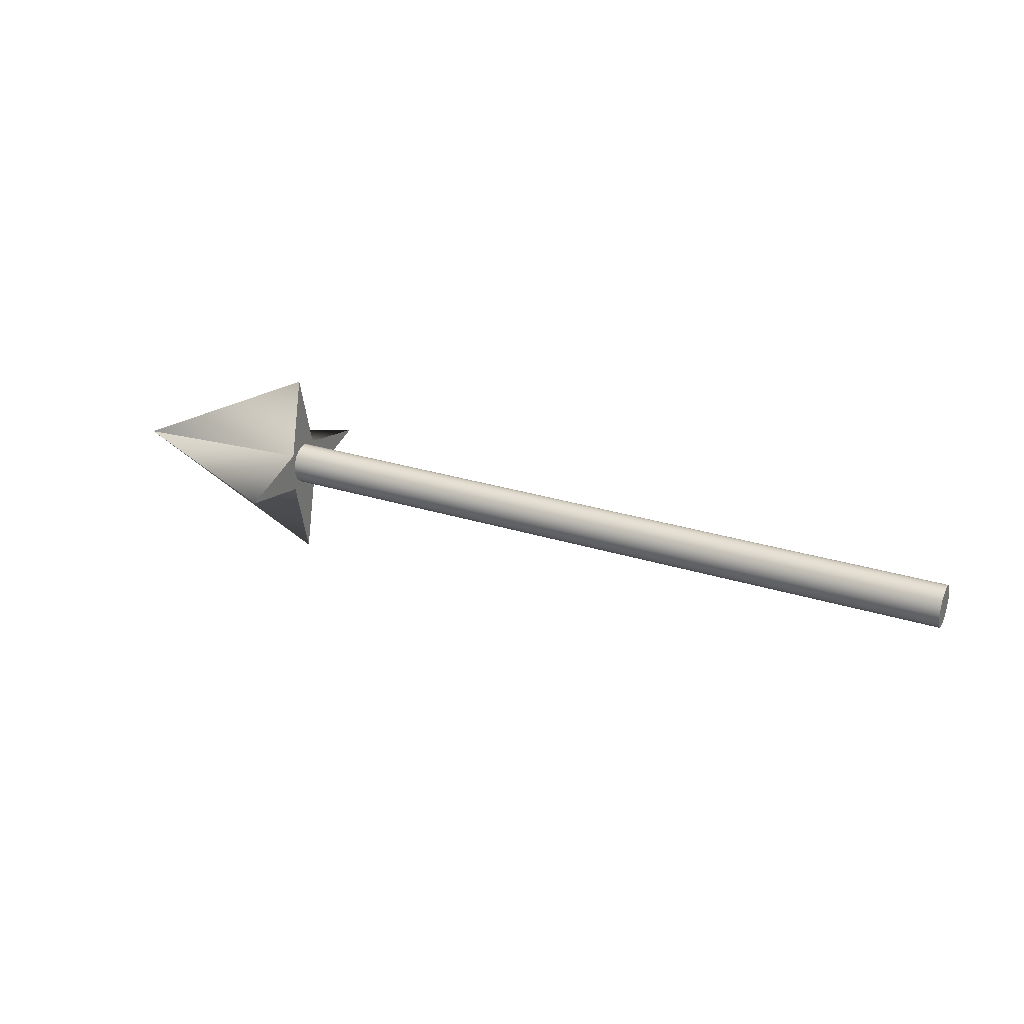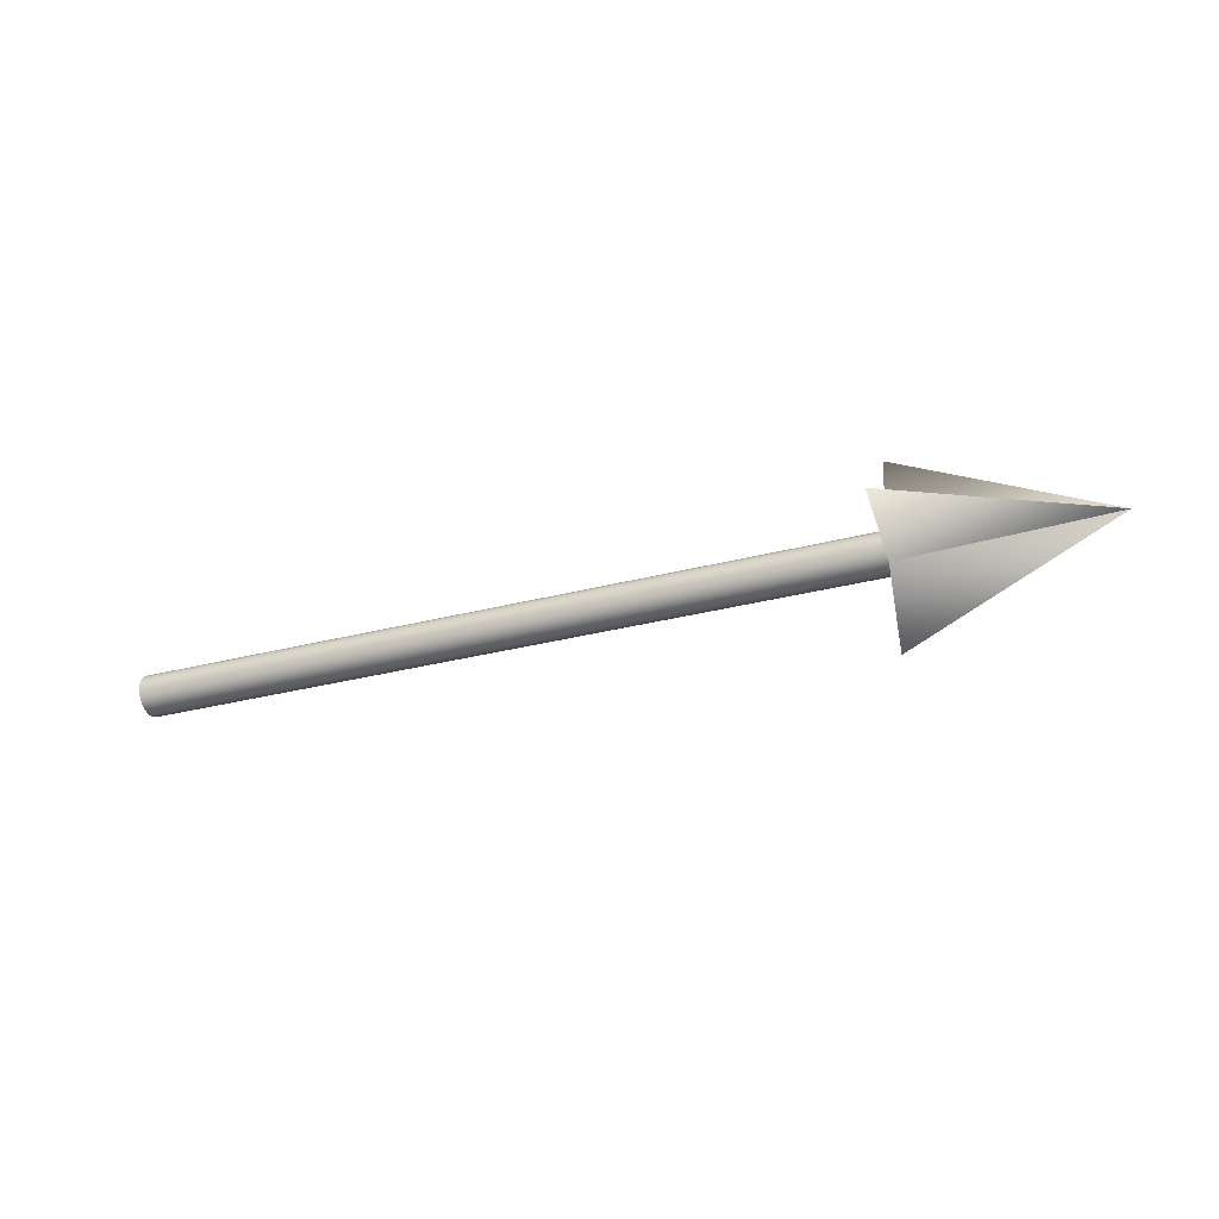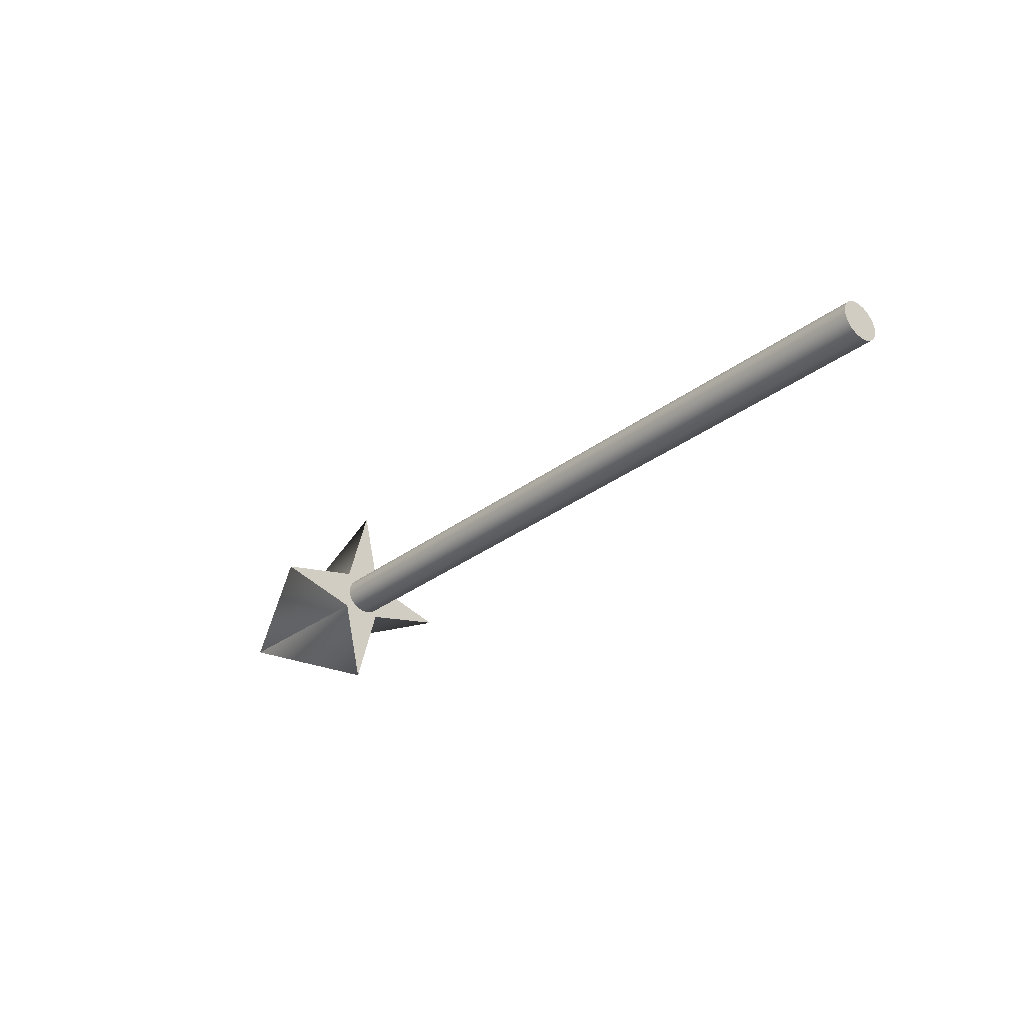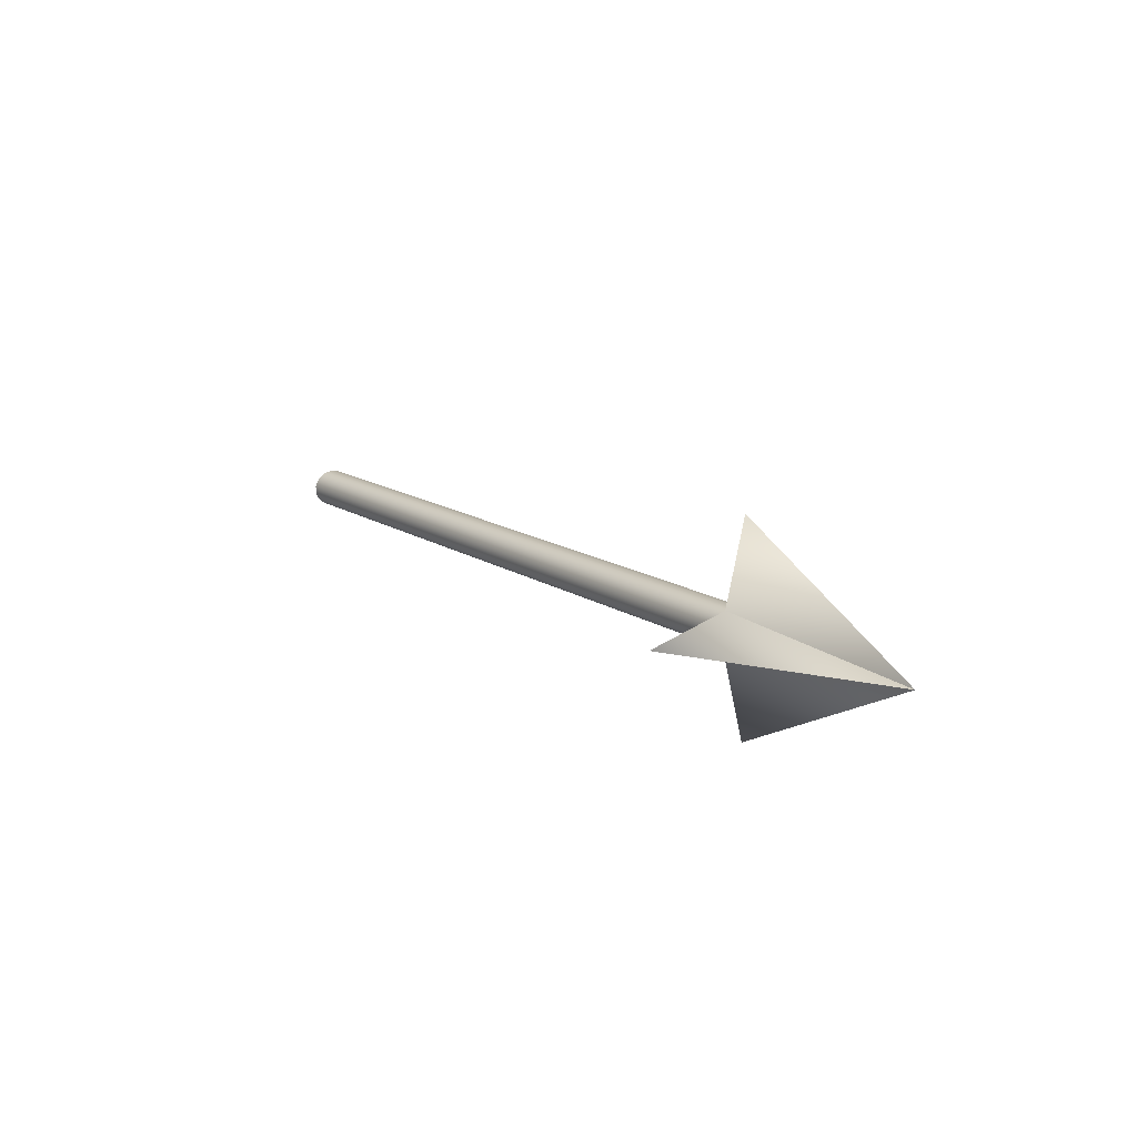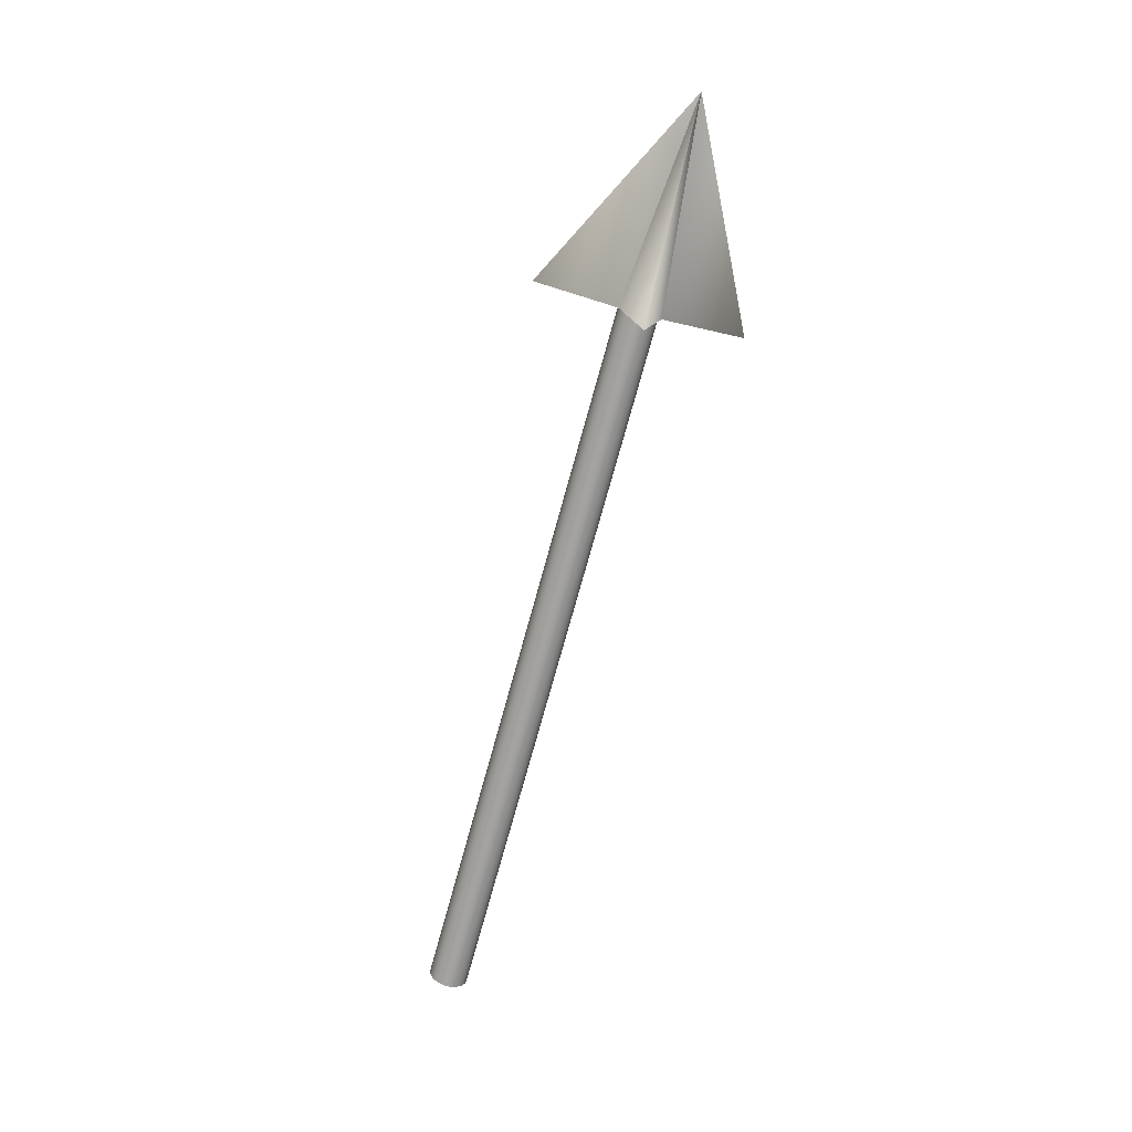
<metadata>
{"format":"obj","ext":"obj","renderer":"f3d","projection":"perspective","resolution":1024,"background":"white","views":[{"elev":28.5,"azim":-154.7,"up":"+Z"},{"elev":-34.0,"azim":19.0,"up":"+Y"},{"elev":-30.5,"azim":-132.3,"up":"+Y"},{"elev":14.5,"azim":54.5,"up":"+Y"},{"elev":-72.5,"azim":74.8,"up":"+Z"}]}
</metadata>
<code>
v  6.796 0.3558 -13.73
v  6.793 1.464 -9.226
v  18.07 0.3289 -8.086
v  6.782 5.956 -8.052
v  6.792 1.448 -6.943
v  6.791 0.2761 -2.454
v  6.795 -0.8321 -6.959
v  6.795 -5.324 -8.132
v  6.795 -0.8159 -9.243
g Cone001
f 1 2 3
f 3 3 1
f 2 4 3
f 3 3 2
f 4 5 3
f 3 3 4
f 5 6 3
f 3 3 5
f 6 7 3
f 3 3 6
f 7 8 3
f 3 3 7
f 8 9 3
f 3 3 8
f 9 1 3
f 3 3 9
f 9 8 7
f 7 6 5
f 5 4 2
f 7 5 2
f 9 7 2
f 9 2 1
f 3 3 3
f 3 3 3
f 3 3 3
f 3 3 3
f 3 3 3
f 3 3 3
v  8.876 0.3207 -7.925
v  8.872 -0.6964 -7.525
v  8.877 -0.7608 -7.934
v  8.882 -0.5073 -7.161
v  8.878 -0.2219 -6.89
v  8.876 0.1218 -6.748
v  8.876 0.5046 -6.745
v  8.876 0.85 -6.882
v  8.88 1.139 -7.148
v  8.869 1.333 -7.509
v  8.874 1.402 -7.917
v  8.879 1.338 -8.325
v  8.871 1.149 -8.679
v  8.875 0.8632 -8.95
v  8.875 0.5196 -9.102
v  8.876 0.1368 -9.105
v  8.877 -0.2087 -8.958
v  8.873 -0.4975 -8.692
v  8.882 -0.6912 -8.341
v  4.694 -0.7008 -7.517
v  4.697 -0.7651 -7.936
v  4.691 -0.5116 -7.162
v  4.687 -0.2262 -6.891
v  4.696 0.1174 -6.75
v  4.696 0.5002 -6.747
v  4.686 0.8456 -6.883
v  4.689 1.135 -7.149
v  4.691 1.328 -7.501
v  4.695 1.398 -7.919
v  4.689 1.333 -8.326
v  4.691 1.144 -8.682
v  4.696 0.8588 -8.952
v  4.697 0.5152 -9.095
v  4.698 0.1324 -9.098
v  4.697 -0.213 -8.961
v  4.694 -0.5018 -8.694
v  4.692 -0.6955 -8.342
v  0.5143 -0.7051 -7.52
v  0.5073 -0.7694 -7.937
v  0.512 -0.5159 -7.164
v  0.5078 -0.2305 -6.894
v  0.5061 0.1131 -6.752
v  0.5058 0.4959 -6.748
v  0.5064 0.8413 -6.885
v  0.5099 1.13 -7.152
v  0.5117 1.324 -7.504
v  0.5045 1.393 -7.92
v  0.5095 1.329 -8.329
v  0.5117 1.14 -8.684
v  0.5054 0.8545 -8.953
v  0.5071 0.5109 -9.095
v  0.5075 0.1281 -9.098
v  0.5068 -0.2173 -8.962
v  0.5138 -0.5061 -8.697
v  0.5121 -0.6998 -8.345
v  -3.676 -0.7094 -7.521
v  -3.671 -0.7738 -7.929
v  -3.678 -0.5202 -7.165
v  -3.672 -0.2348 -6.896
v  -3.673 0.1088 -6.754
v  -3.674 0.4916 -6.751
v  -3.673 0.837 -6.888
v  -3.68 1.126 -7.152
v  -3.679 1.319 -7.505
v  -3.674 1.389 -7.912
v  -3.681 1.325 -8.33
v  -3.678 1.136 -8.685
v  -3.674 0.8502 -8.956
v  -3.673 0.5066 -9.098
v  -3.672 0.1238 -9.101
v  -3.673 -0.2217 -8.964
v  -3.676 -0.5105 -8.698
v  -3.678 -0.7041 -8.345
v  -7.856 -0.7137 -7.523
v  -7.861 -0.7781 -7.93
v  -7.858 -0.5246 -7.168
v  -7.862 -0.2392 -6.897
v  -7.864 0.1045 -6.755
v  -7.864 0.4873 -6.752
v  -7.864 0.8327 -6.889
v  -7.86 1.121 -7.155
v  -7.858 1.315 -7.507
v  -7.864 1.385 -7.913
v  -7.86 1.32 -8.332
v  -7.858 1.131 -8.688
v  -7.864 0.8459 -8.957
v  -7.863 0.5022 -9.099
v  -7.862 0.1194 -9.102
v  -7.863 -0.226 -8.965
v  -7.856 -0.5148 -8.7
v  -7.858 -0.7084 -8.348
v  -12.05 -0.718 -7.524
v  -12.04 -0.7824 -7.933
v  -12.05 -0.5289 -7.169
v  -12.04 -0.2435 -6.9
v  -12.04 0.1001 -6.747
v  -12.04 0.4829 -6.744
v  -12.04 0.8284 -6.891
v  -12.05 1.117 -7.156
v  -12.05 1.311 -7.508
v  -12.04 1.381 -7.916
v  -12.05 1.316 -8.323
v  -12.05 1.127 -8.689
v  -12.04 0.8416 -8.959
v  -12.04 0.4979 -9.101
v  -12.04 0.1151 -9.104
v  -12.04 -0.2303 -8.968
v  -12.05 -0.5191 -8.701
v  -12.05 -0.7128 -8.338
v  -16.23 -0.7223 -7.527
v  -16.23 -0.7867 -7.934
v  -16.23 -0.5332 -7.171
v  -16.23 -0.2478 -6.901
v  -16.23 0.0958 -6.748
v  -16.23 0.4786 -6.745
v  -16.23 0.8241 -6.892
v  -16.23 1.113 -7.158
v  -16.23 1.306 -7.511
v  -16.23 1.376 -7.917
v  -16.23 1.312 -8.325
v  -16.23 1.123 -8.691
v  -16.23 0.8372 -8.96
v  -16.23 0.4936 -9.102
v  -16.23 0.1108 -9.105
v  -16.23 -0.2346 -8.969
v  -16.23 -0.5234 -8.704
v  -16.23 -0.7171 -8.341
v  -20.42 -0.7267 -7.528
v  -20.41 -0.791 -7.936
v  -20.42 -0.5376 -7.162
v  -20.41 -0.2521 -6.903
v  -20.41 0.0915 -6.75
v  -20.41 0.4743 -6.747
v  -20.41 0.8198 -6.895
v  -20.42 1.109 -7.149
v  -20.42 1.302 -7.512
v  -20.41 1.372 -7.919
v  -20.42 1.307 -8.326
v  -20.42 1.118 -8.692
v  -20.41 0.8329 -8.963
v  -20.41 0.4893 -9.105
v  -20.41 0.1065 -9.108
v  -20.41 -0.2389 -8.971
v  -20.42 -0.5277 -8.705
v  -20.42 -0.7215 -8.342
v  -24.6 -0.731 -7.53
v  -24.6 -0.7954 -7.937
v  -24.6 -0.5419 -7.164
v  -24.6 -0.2564 -6.904
v  -24.6 0.0871 -6.751
v  -24.6 0.4699 -6.748
v  -24.6 0.8154 -6.896
v  -24.6 1.104 -7.151
v  -24.6 1.298 -7.514
v  -24.6 1.367 -7.92
v  -24.6 1.303 -8.329
v  -24.6 1.114 -8.695
v  -24.6 0.8286 -8.964
v  -24.6 0.485 -9.106
v  -24.6 0.1022 -9.109
v  -24.6 -0.2433 -8.972
v  -24.6 -0.5321 -8.707
v  -24.6 -0.7258 -8.345
v  -28.79 -0.7353 -7.531
v  -28.78 -0.7997 -7.94
v  -28.79 -0.5462 -7.165
v  -28.78 -0.2608 -6.896
v  -28.78 0.0828 -6.754
v  -28.78 0.4656 -6.751
v  -28.78 0.8111 -6.888
v  -28.79 1.1 -7.152
v  -28.79 1.294 -7.515
v  -28.78 1.363 -7.923
v  -28.79 1.299 -8.33
v  -28.79 1.11 -8.696
v  -28.78 0.8243 -8.966
v  -28.78 0.4807 -9.108
v  -28.78 0.0979 -9.111
v  -28.78 -0.2476 -8.975
v  -28.79 -0.5364 -8.708
v  -28.79 -0.7301 -8.345
v  -32.97 -0.7396 -7.534
v  -32.97 -0.804 -7.941
v  -32.97 -0.5505 -7.168
v  -32.97 -0.2651 -6.897
v  -32.97 0.0785 -6.755
v  -32.97 0.4613 -6.752
v  -32.97 0.8067 -6.889
v  -32.97 1.095 -7.155
v  -32.97 1.289 -7.518
v  -32.97 1.359 -7.924
v  -32.97 1.294 -8.332
v  -32.97 1.105 -8.698
v  -32.96 0.82 -8.969
v  -32.97 0.4763 -9.109
v  -32.97 0.0935 -9.112
v  -32.96 -0.2519 -8.977
v  -32.97 -0.5407 -8.711
v  -32.97 -0.7344 -8.348
v  -32.97 0.2774 -7.932
g Cylinder008
f 10 11 12
f 10 13 11
f 10 14 13
f 10 15 14
f 10 16 15
f 10 17 16
f 10 18 17
f 10 19 18
f 10 20 19
f 10 21 20
f 10 22 21
f 10 23 22
f 10 24 23
f 10 25 24
f 10 26 25
f 10 27 26
f 10 28 27
f 10 12 28
f 12 29 30
f 12 11 29
f 11 31 29
f 11 13 31
f 13 32 31
f 13 14 32
f 14 33 32
f 14 15 33
f 15 34 33
f 15 16 34
f 16 35 34
f 16 17 35
f 17 36 35
f 17 18 36
f 18 37 36
f 18 19 37
f 19 38 37
f 19 20 38
f 20 39 38
f 20 21 39
f 21 40 39
f 21 22 40
f 22 41 40
f 22 23 41
f 23 42 41
f 23 24 42
f 24 43 42
f 24 25 43
f 25 44 43
f 25 26 44
f 26 45 44
f 26 27 45
f 27 46 45
f 27 28 46
f 28 30 46
f 28 12 30
f 30 47 48
f 30 29 47
f 29 49 47
f 29 31 49
f 31 50 49
f 31 32 50
f 32 51 50
f 32 33 51
f 33 52 51
f 33 34 52
f 34 53 52
f 34 35 53
f 35 54 53
f 35 36 54
f 36 55 54
f 36 37 55
f 37 56 55
f 37 38 56
f 38 57 56
f 38 39 57
f 39 58 57
f 39 40 58
f 40 59 58
f 40 41 59
f 41 60 59
f 41 42 60
f 42 61 60
f 42 43 61
f 43 62 61
f 43 44 62
f 44 63 62
f 44 45 63
f 45 64 63
f 45 46 64
f 46 48 64
f 46 30 48
f 48 65 66
f 48 47 65
f 47 67 65
f 47 49 67
f 49 68 67
f 49 50 68
f 50 69 68
f 50 51 69
f 51 70 69
f 51 52 70
f 52 71 70
f 52 53 71
f 53 72 71
f 53 54 72
f 54 73 72
f 54 55 73
f 55 74 73
f 55 56 74
f 56 75 74
f 56 57 75
f 57 76 75
f 57 58 76
f 58 77 76
f 58 59 77
f 59 78 77
f 59 60 78
f 60 79 78
f 60 61 79
f 61 80 79
f 61 62 80
f 62 81 80
f 62 63 81
f 63 82 81
f 63 64 82
f 64 66 82
f 64 48 66
f 66 83 84
f 66 65 83
f 65 85 83
f 65 67 85
f 67 86 85
f 67 68 86
f 68 87 86
f 68 69 87
f 69 88 87
f 69 70 88
f 70 89 88
f 70 71 89
f 71 90 89
f 71 72 90
f 72 91 90
f 72 73 91
f 73 92 91
f 73 74 92
f 74 93 92
f 74 75 93
f 75 94 93
f 75 76 94
f 76 95 94
f 76 77 95
f 77 96 95
f 77 78 96
f 78 97 96
f 78 79 97
f 79 98 97
f 79 80 98
f 80 99 98
f 80 81 99
f 81 100 99
f 81 82 100
f 82 84 100
f 82 66 84
f 84 101 102
f 84 83 101
f 83 103 101
f 83 85 103
f 85 104 103
f 85 86 104
f 86 105 104
f 86 87 105
f 87 106 105
f 87 88 106
f 88 107 106
f 88 89 107
f 89 108 107
f 89 90 108
f 90 109 108
f 90 91 109
f 91 110 109
f 91 92 110
f 92 111 110
f 92 93 111
f 93 112 111
f 93 94 112
f 94 113 112
f 94 95 113
f 95 114 113
f 95 96 114
f 96 115 114
f 96 97 115
f 97 116 115
f 97 98 116
f 98 117 116
f 98 99 117
f 99 118 117
f 99 100 118
f 100 102 118
f 100 84 102
f 102 119 120
f 102 101 119
f 101 121 119
f 101 103 121
f 103 122 121
f 103 104 122
f 104 123 122
f 104 105 123
f 105 124 123
f 105 106 124
f 106 125 124
f 106 107 125
f 107 126 125
f 107 108 126
f 108 127 126
f 108 109 127
f 109 128 127
f 109 110 128
f 110 129 128
f 110 111 129
f 111 130 129
f 111 112 130
f 112 131 130
f 112 113 131
f 113 132 131
f 113 114 132
f 114 133 132
f 114 115 133
f 115 134 133
f 115 116 134
f 116 135 134
f 116 117 135
f 117 136 135
f 117 118 136
f 118 120 136
f 118 102 120
f 120 137 138
f 120 119 137
f 119 139 137
f 119 121 139
f 121 140 139
f 121 122 140
f 122 141 140
f 122 123 141
f 123 142 141
f 123 124 142
f 124 143 142
f 124 125 143
f 125 144 143
f 125 126 144
f 126 145 144
f 126 127 145
f 127 146 145
f 127 128 146
f 128 147 146
f 128 129 147
f 129 148 147
f 129 130 148
f 130 149 148
f 130 131 149
f 131 150 149
f 131 132 150
f 132 151 150
f 132 133 151
f 133 152 151
f 133 134 152
f 134 153 152
f 134 135 153
f 135 154 153
f 135 136 154
f 136 138 154
f 136 120 138
f 138 155 156
f 138 137 155
f 137 157 155
f 137 139 157
f 139 158 157
f 139 140 158
f 140 159 158
f 140 141 159
f 141 160 159
f 141 142 160
f 142 161 160
f 142 143 161
f 143 162 161
f 143 144 162
f 144 163 162
f 144 145 163
f 145 164 163
f 145 146 164
f 146 165 164
f 146 147 165
f 147 166 165
f 147 148 166
f 148 167 166
f 148 149 167
f 149 168 167
f 149 150 168
f 150 169 168
f 150 151 169
f 151 170 169
f 151 152 170
f 152 171 170
f 152 153 171
f 153 172 171
f 153 154 172
f 154 156 172
f 154 138 156
f 156 173 174
f 156 155 173
f 155 175 173
f 155 157 175
f 157 176 175
f 157 158 176
f 158 177 176
f 158 159 177
f 159 178 177
f 159 160 178
f 160 179 178
f 160 161 179
f 161 180 179
f 161 162 180
f 162 181 180
f 162 163 181
f 163 182 181
f 163 164 182
f 164 183 182
f 164 165 183
f 165 184 183
f 165 166 184
f 166 185 184
f 166 167 185
f 167 186 185
f 167 168 186
f 168 187 186
f 168 169 187
f 169 188 187
f 169 170 188
f 170 189 188
f 170 171 189
f 171 190 189
f 171 172 190
f 172 174 190
f 172 156 174
f 174 191 192
f 174 173 191
f 173 193 191
f 173 175 193
f 175 194 193
f 175 176 194
f 176 195 194
f 176 177 195
f 177 196 195
f 177 178 196
f 178 197 196
f 178 179 197
f 179 198 197
f 179 180 198
f 180 199 198
f 180 181 199
f 181 200 199
f 181 182 200
f 182 201 200
f 182 183 201
f 183 202 201
f 183 184 202
f 184 203 202
f 184 185 203
f 185 204 203
f 185 186 204
f 186 205 204
f 186 187 205
f 187 206 205
f 187 188 206
f 188 207 206
f 188 189 207
f 189 208 207
f 189 190 208
f 190 192 208
f 190 174 192
f 209 192 191
f 209 191 193
f 209 193 194
f 209 194 195
f 209 195 196
f 209 196 197
f 209 197 198
f 209 198 199
f 209 199 200
f 209 200 201
f 209 201 202
f 209 202 203
f 209 203 204
f 209 204 205
f 209 205 206
f 209 206 207
f 209 207 208
f 209 208 192

</code>
